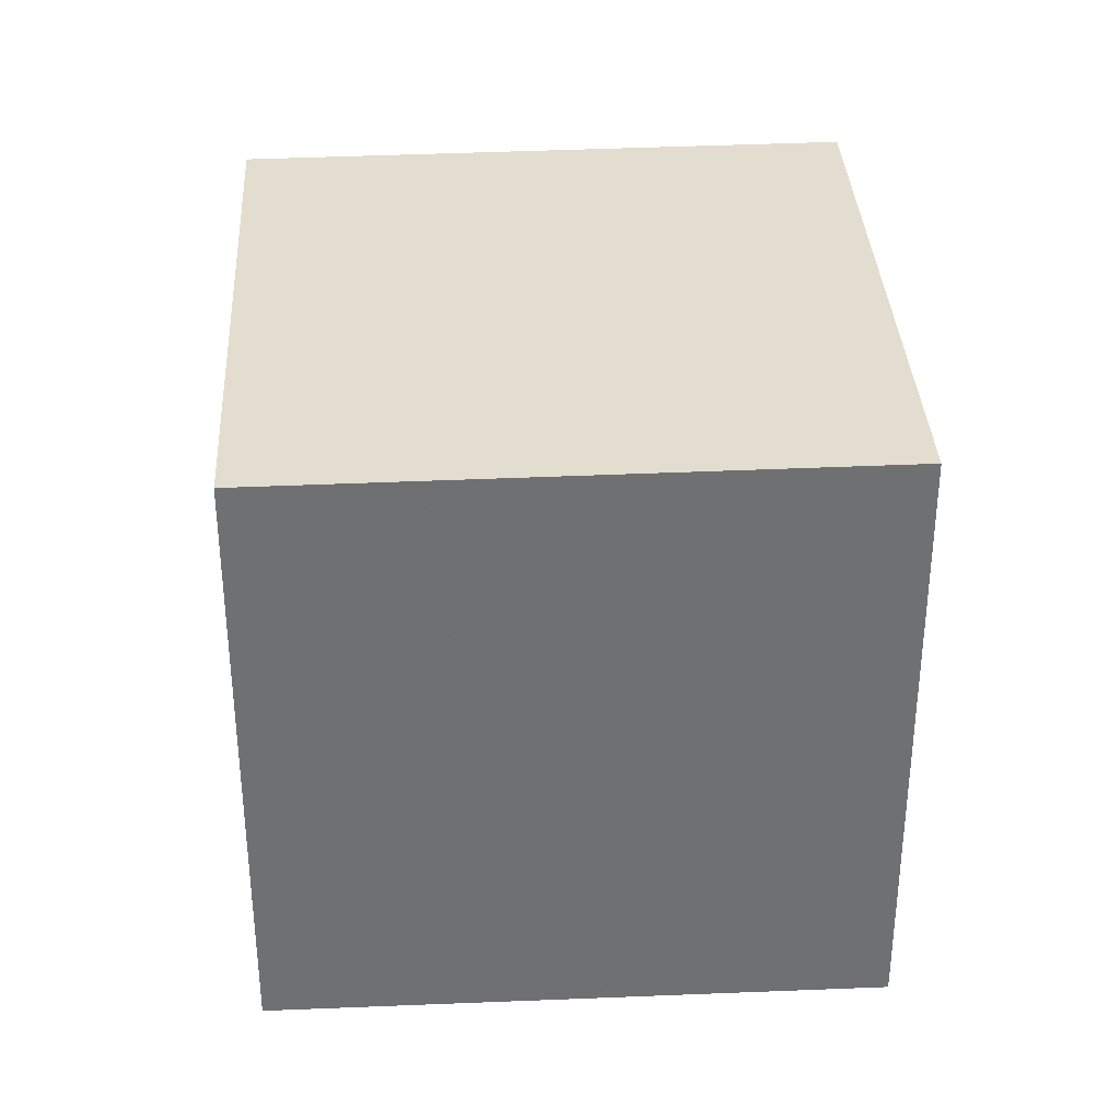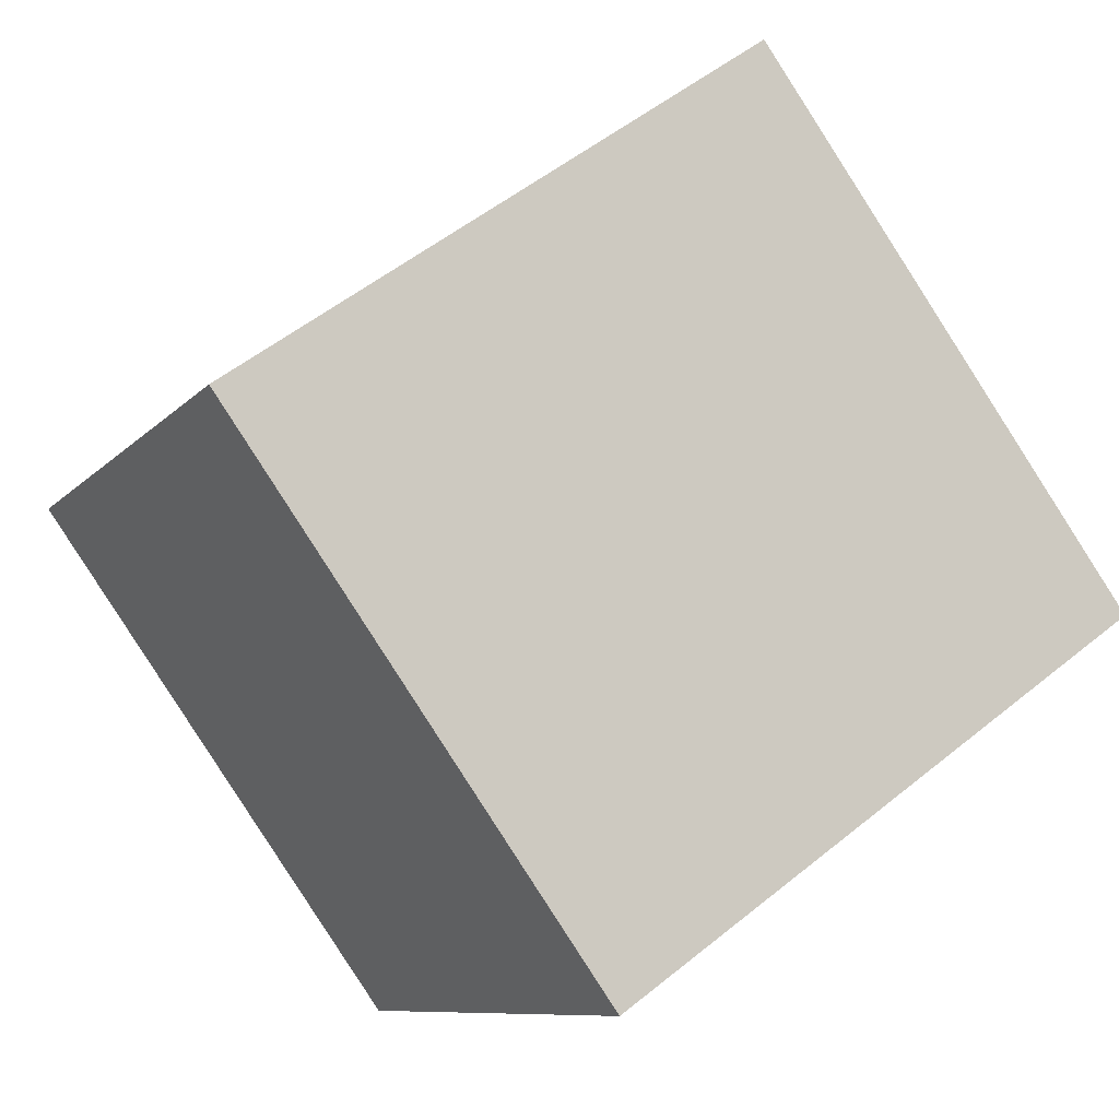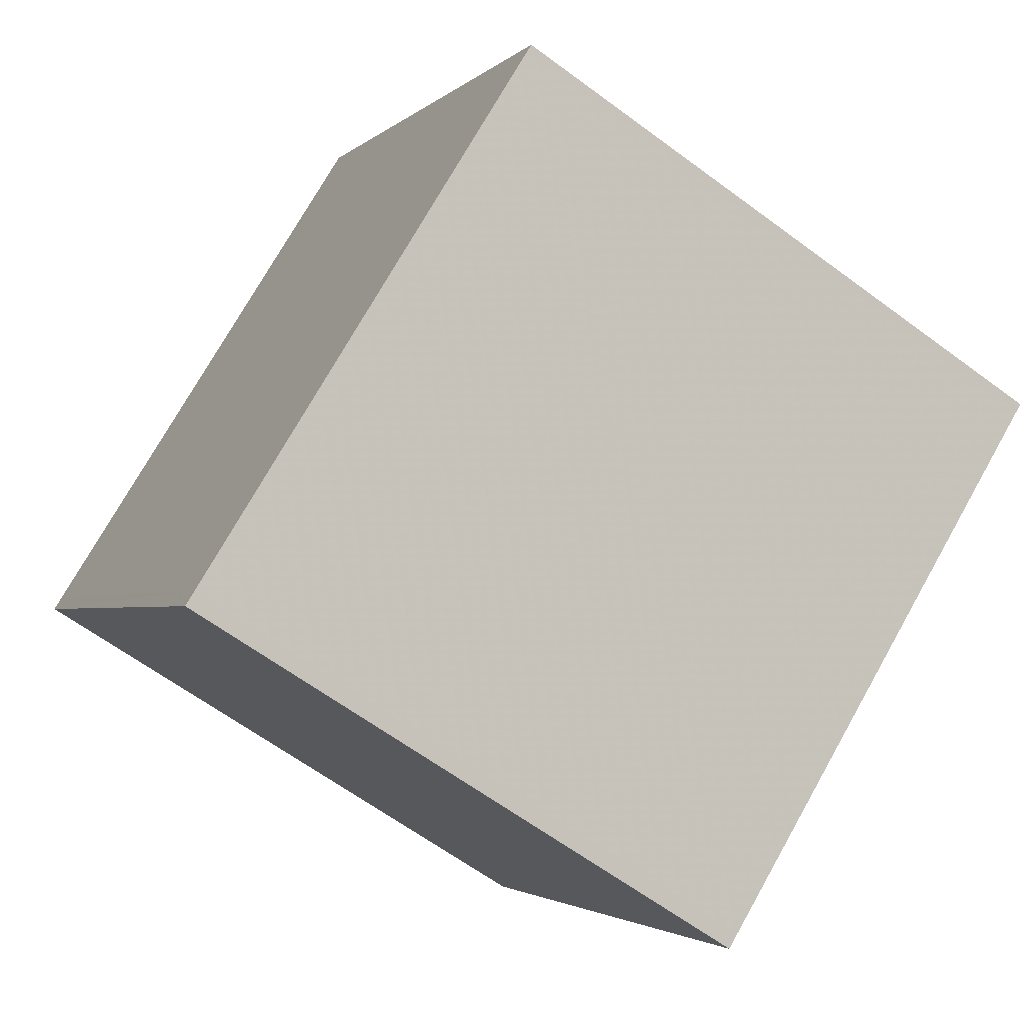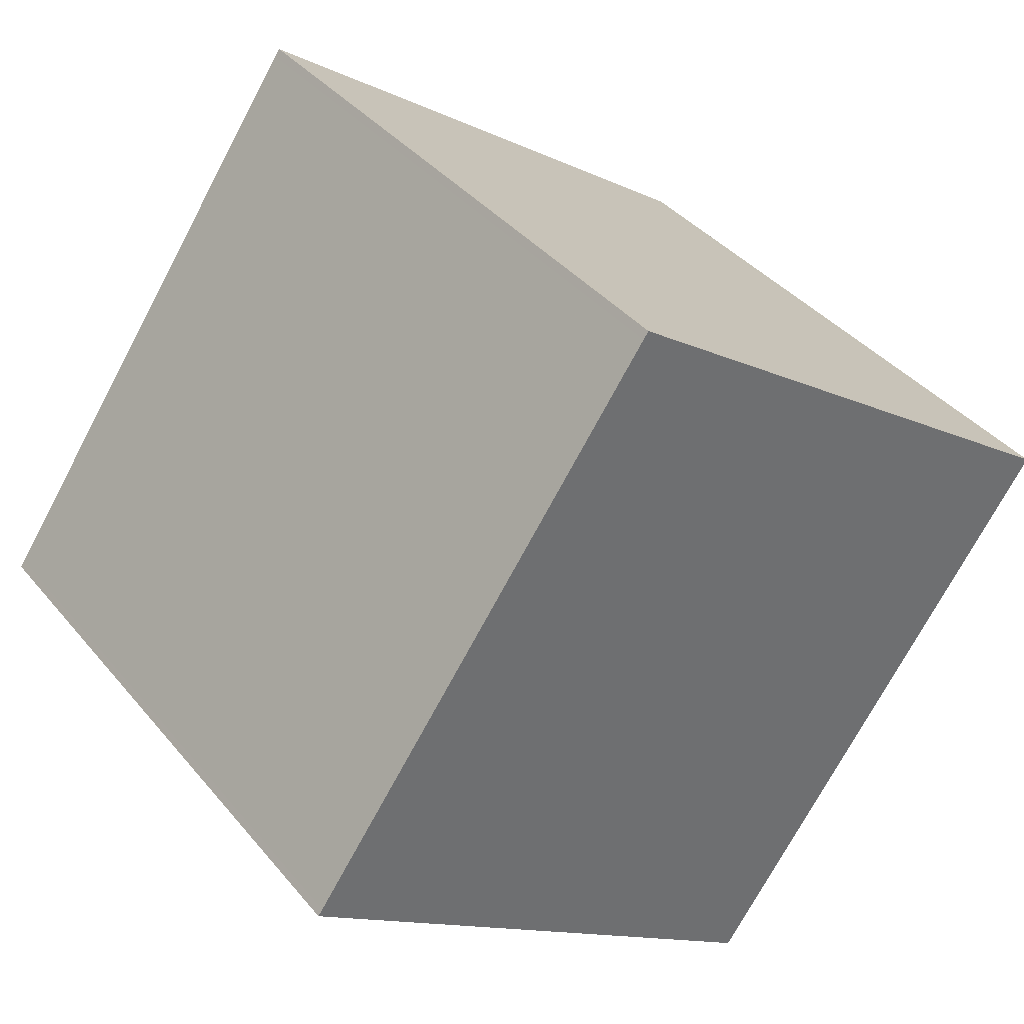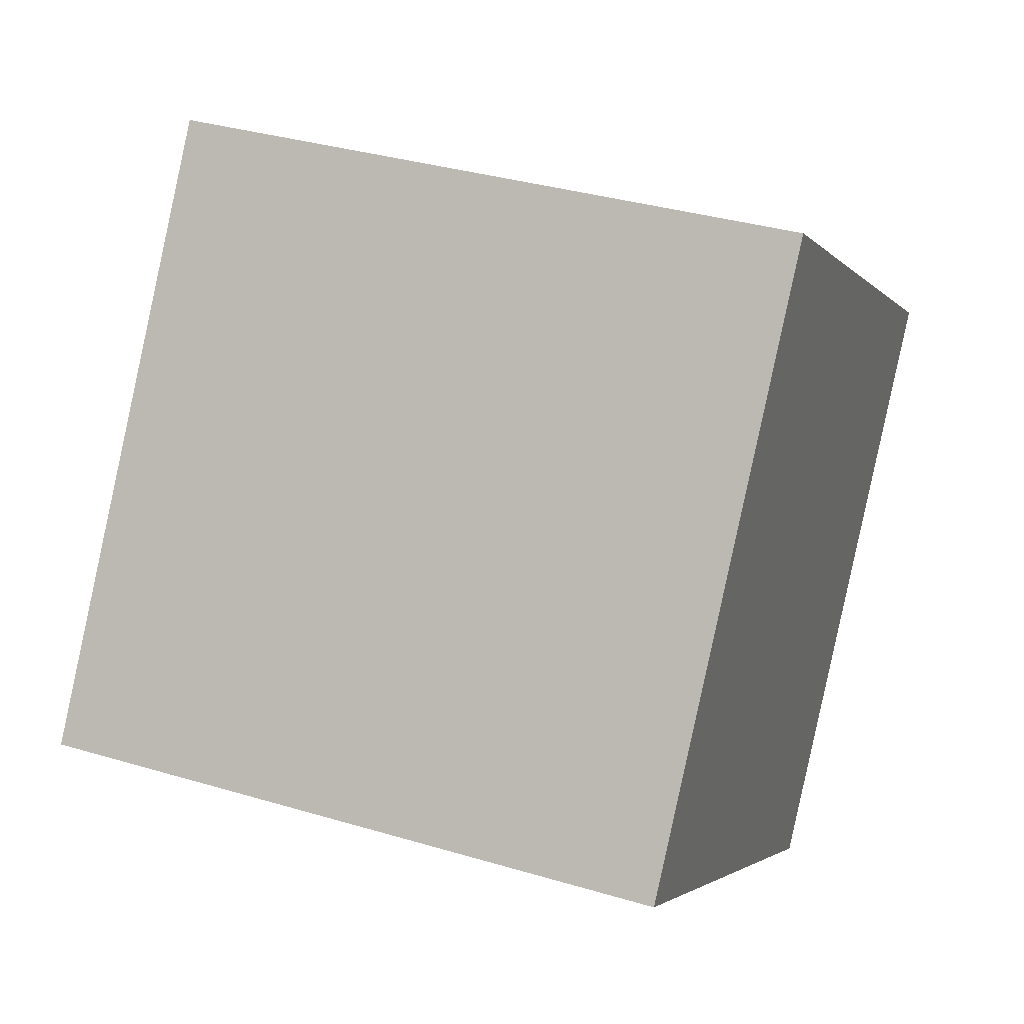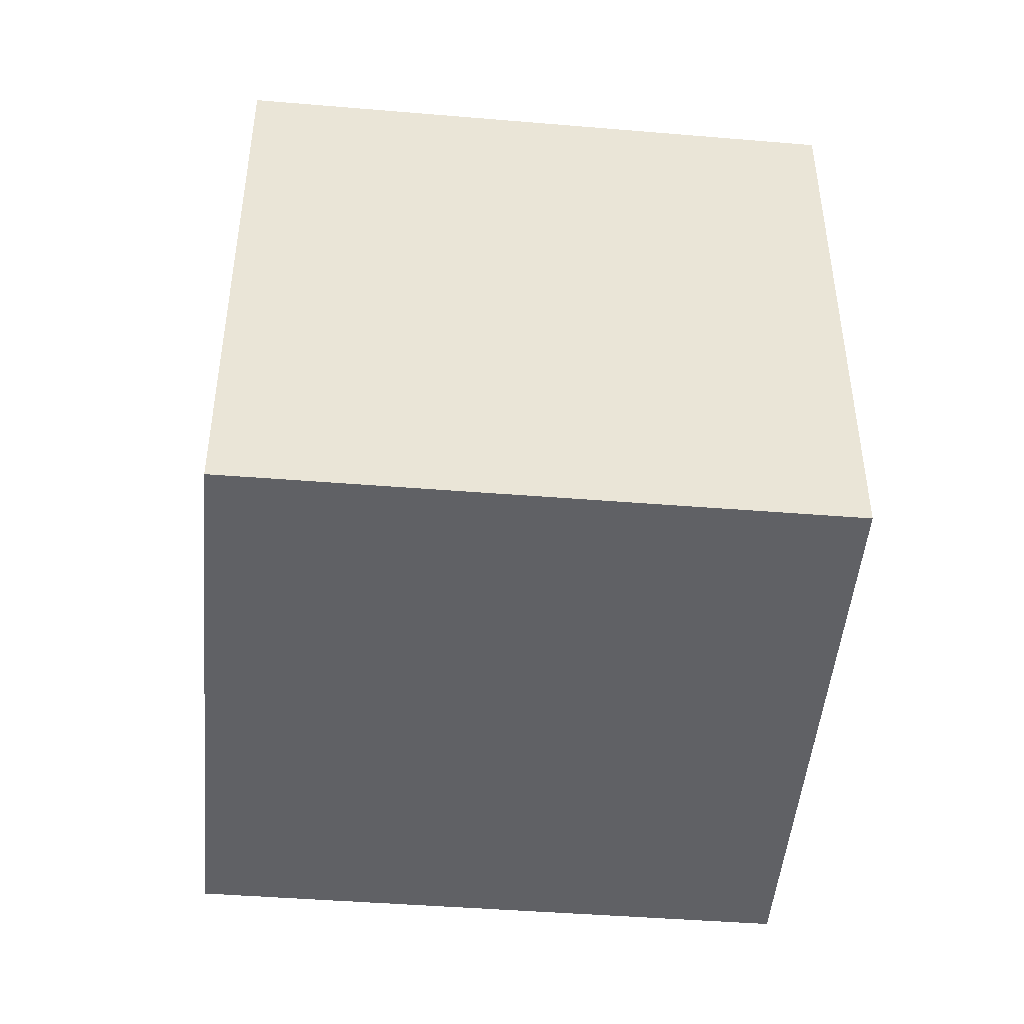
<metadata>
{"format":"obj","ext":"obj","renderer":"f3d","projection":"perspective","resolution":1024,"background":"white","views":[{"elev":35.5,"azim":-147.9,"up":"+Z"},{"elev":53.0,"azim":-131.1,"up":"+Y"},{"elev":-63.2,"azim":53.1,"up":"+Y"},{"elev":38.3,"azim":145.2,"up":"+Y"},{"elev":34.8,"azim":111.8,"up":"+Y"},{"elev":-47.2,"azim":-59.8,"up":"+Z"}]}
</metadata>
<code>
v -2362 -1355 2.563
v -2359 -1353 2.55
v -2358 -1355 2.526
v -2360 -1357 2.539
v -2359 -1353 2.55
v -2358 -1355 2.526
v -2359 -1353 2.549
v -2359 -1353 2.55
v -2361 -1355 2.562
v -2358 -1355 2.527
v -2358 -1355 2.526
v -2360 -1357 2.539
v -2361 -1355 2.562
v -2360 -1357 2.539
v -2360 -1357 2.539
v -2361 -1355 2.562
v -2361 -1355 2.562
v -2362 -1355 2.563
v -2362 -1355 0
v -2361 -1355 4.441e-16
v -2359 -1353 2.549
v -2359 -1353 2.55
v -2359 -1353 0
v -2359 -1353 4.441e-16
v -2358 -1355 2.526
v -2358 -1355 2.526
v -2358 -1355 0
v -2358 -1355 0
v -2360 -1357 2.539
v -2360 -1357 2.539
v -2360 -1357 0
v -2360 -1357 0
v -2359 -1353 2.55
v -2359 -1353 2.55
v -2359 -1353 -4.441e-16
v -2359 -1353 0
v -2360 -1357 2.539
v -2358 -1355 2.526
v -2358 -1355 0
v -2360 -1357 0
v -2358 -1355 2.526
v -2359 -1353 2.549
v -2359 -1353 4.441e-16
v -2358 -1355 0
v -2362 -1355 2.563
v -2361 -1355 2.562
v -2361 -1355 -4.441e-16
v -2362 -1355 0
v -2358 -1355 2.526
v -2358 -1355 2.526
v -2358 -1355 0
v -2358 -1355 0
v -2361 -1355 2.562
v -2360 -1357 2.539
v -2360 -1357 0
v -2361 -1355 -4.441e-16
v -2360 -1357 2.539
v -2360 -1357 2.539
v -2360 -1357 0
v -2360 -1357 0
v -2359 -1353 2.55
v -2361 -1355 2.562
v -2361 -1355 4.441e-16
v -2359 -1353 -4.441e-16
v -2362 -1355 0
v -2359 -1353 0
v -2358 -1355 0
v -2360 -1357 0
f 13 9 1 16
f 8 5 2 7
f 11 3 6 10
f 15 4 12 14
f 10 8 7 11
f 14 12 9 13
f 13 8 10 14
f 14 10 6 15
f 16 5 8 13
f 18 19 20 17
f 22 23 24 21
f 26 27 28 25
f 30 31 32 29
f 34 35 36 33
f 38 39 40 37
f 42 43 44 41
f 46 47 48 45
f 50 51 52 49
f 54 55 56 53
f 58 59 60 57
f 62 63 64 61
f 66 67 68 65

</code>
